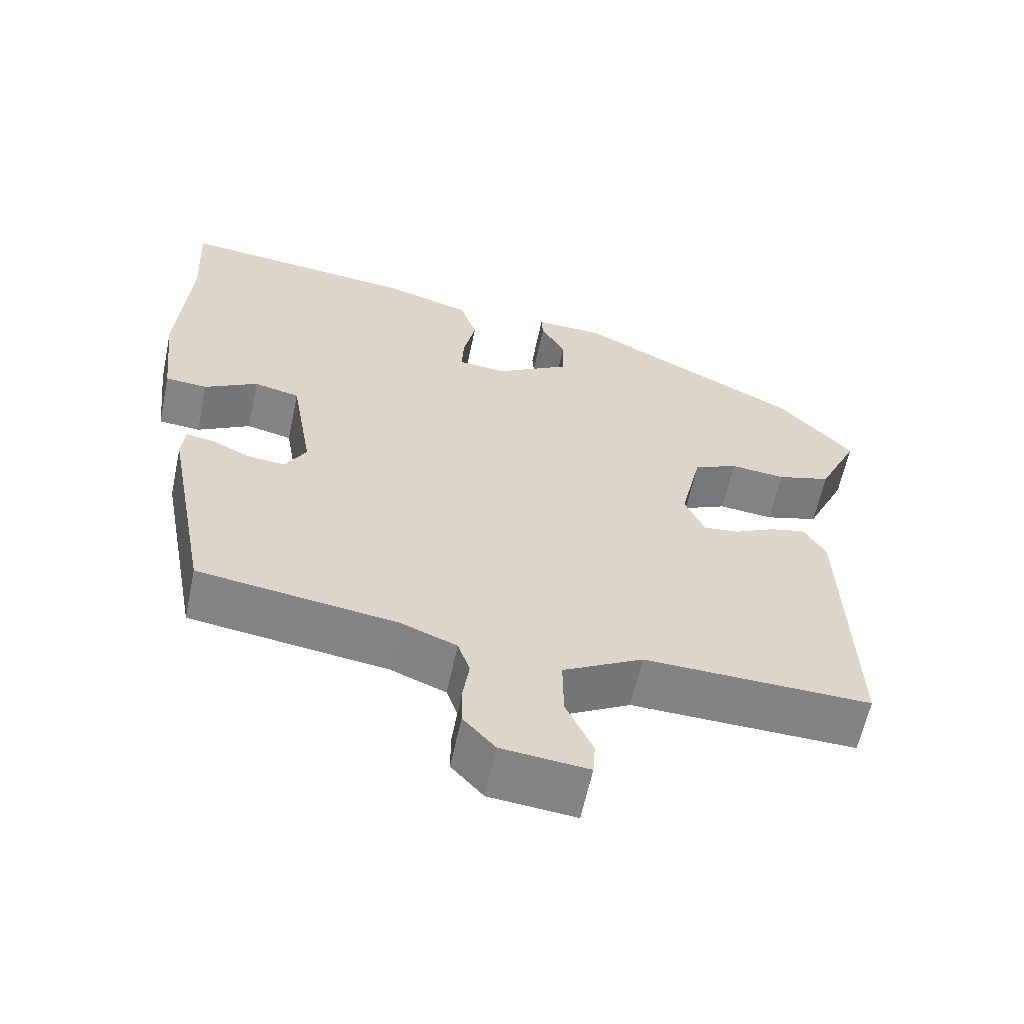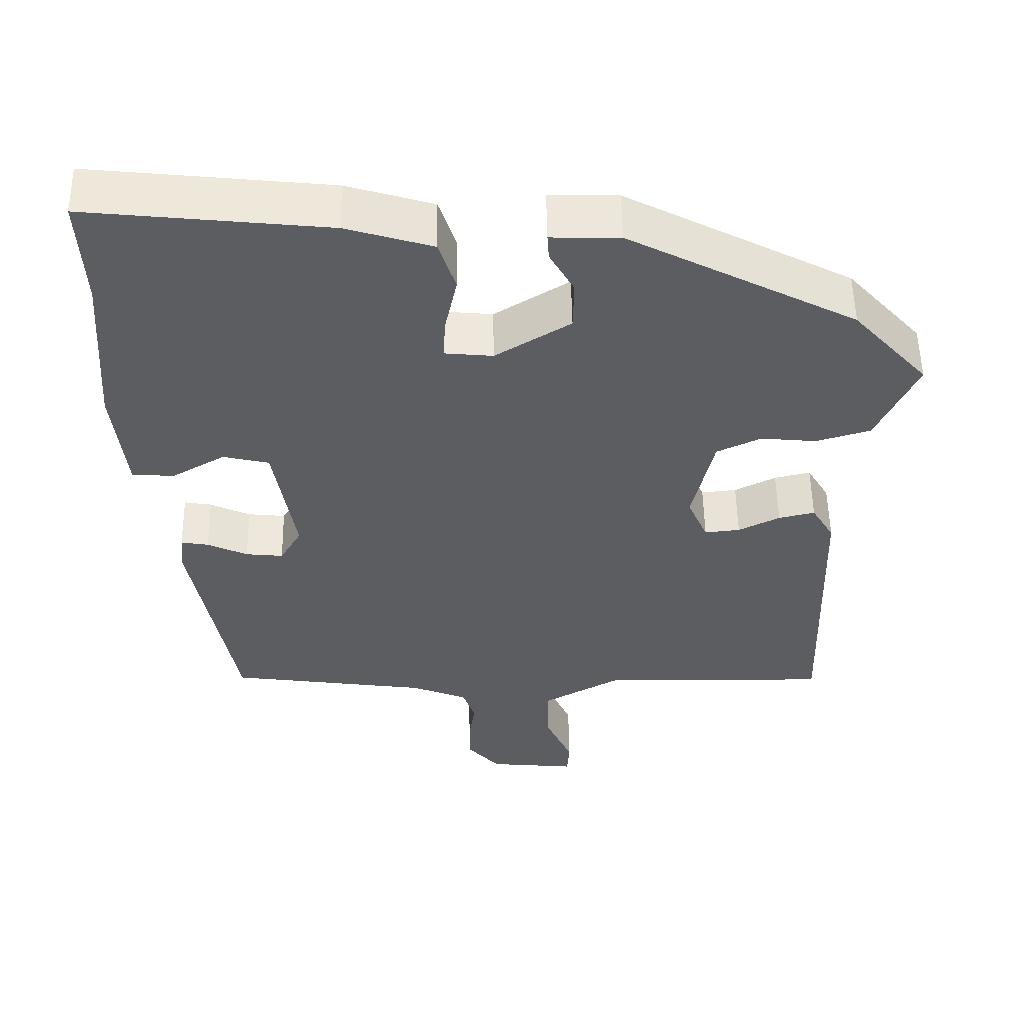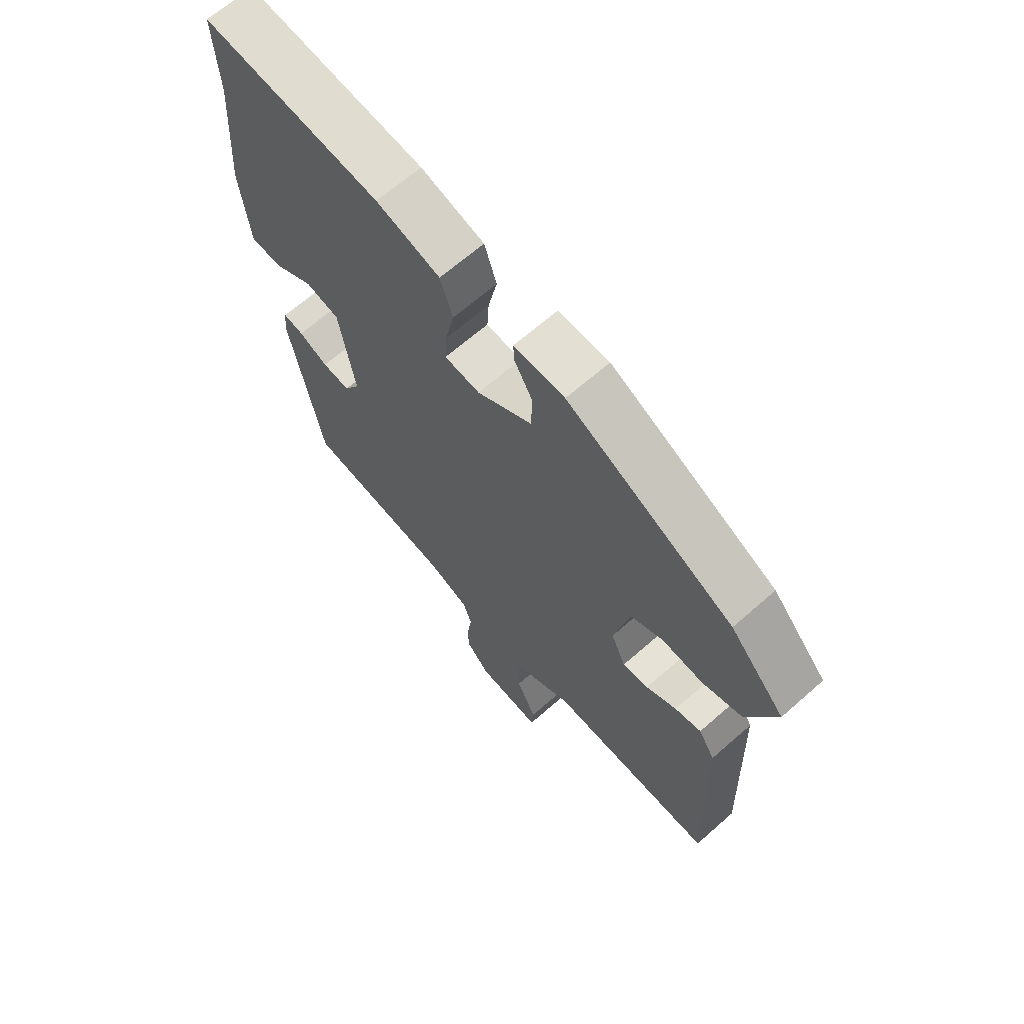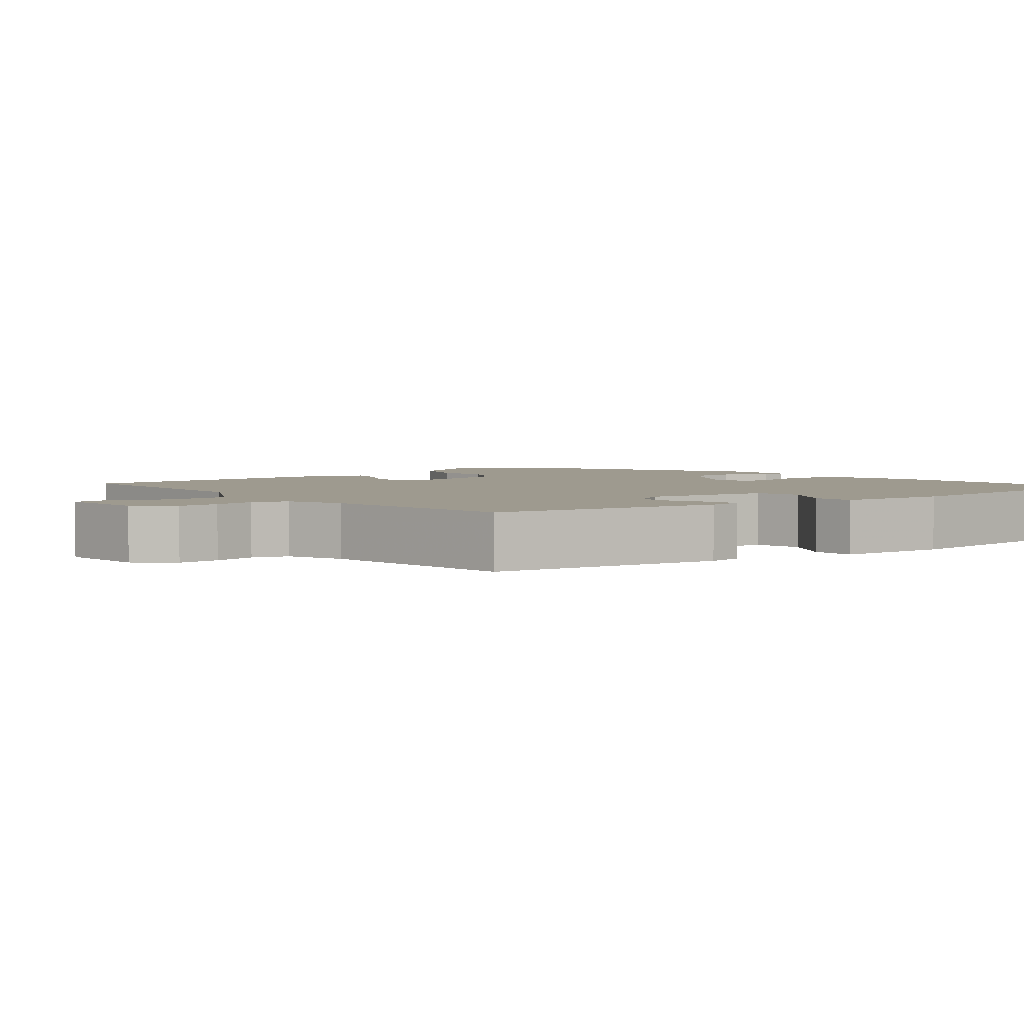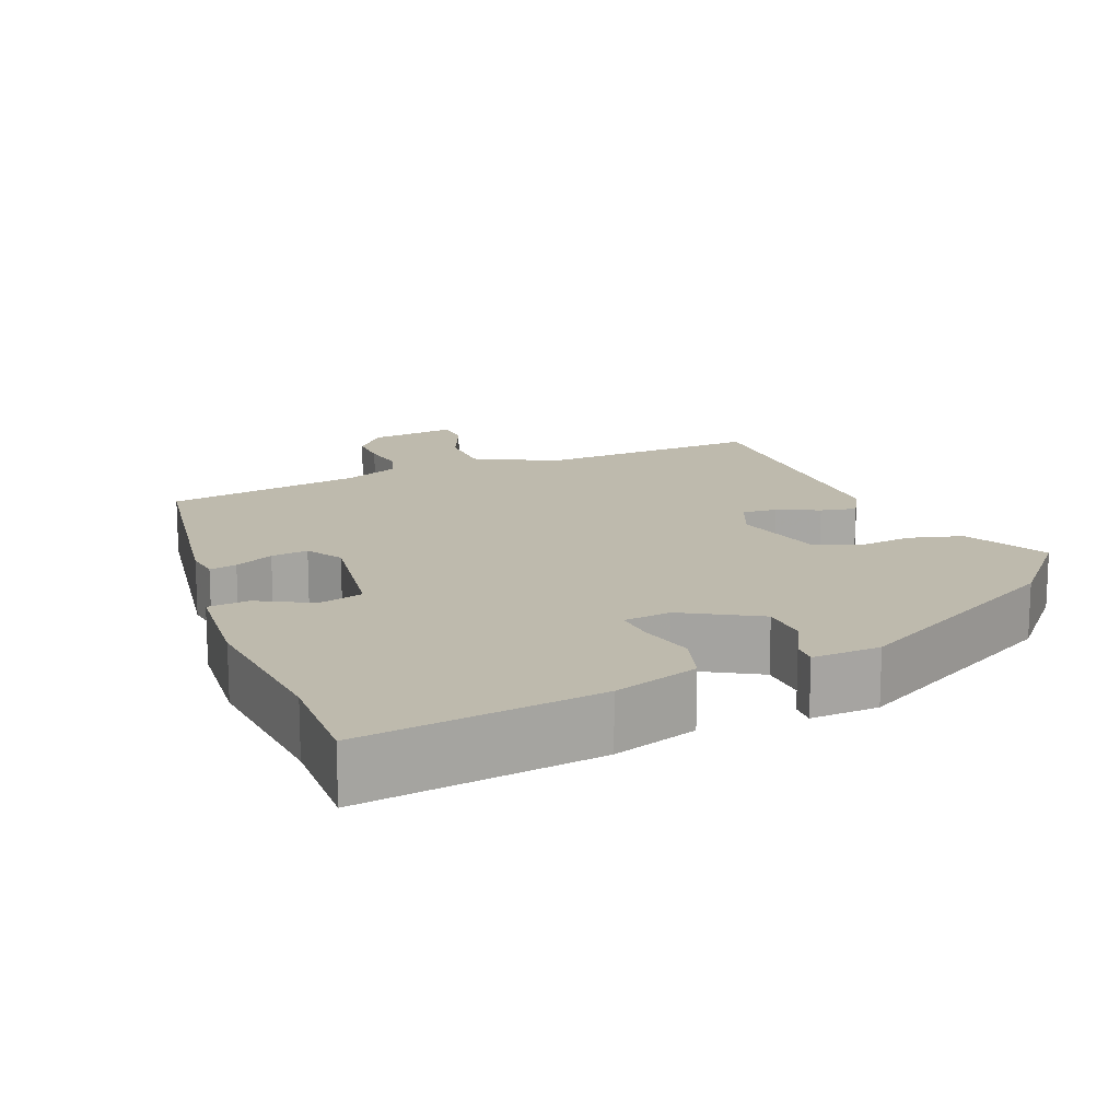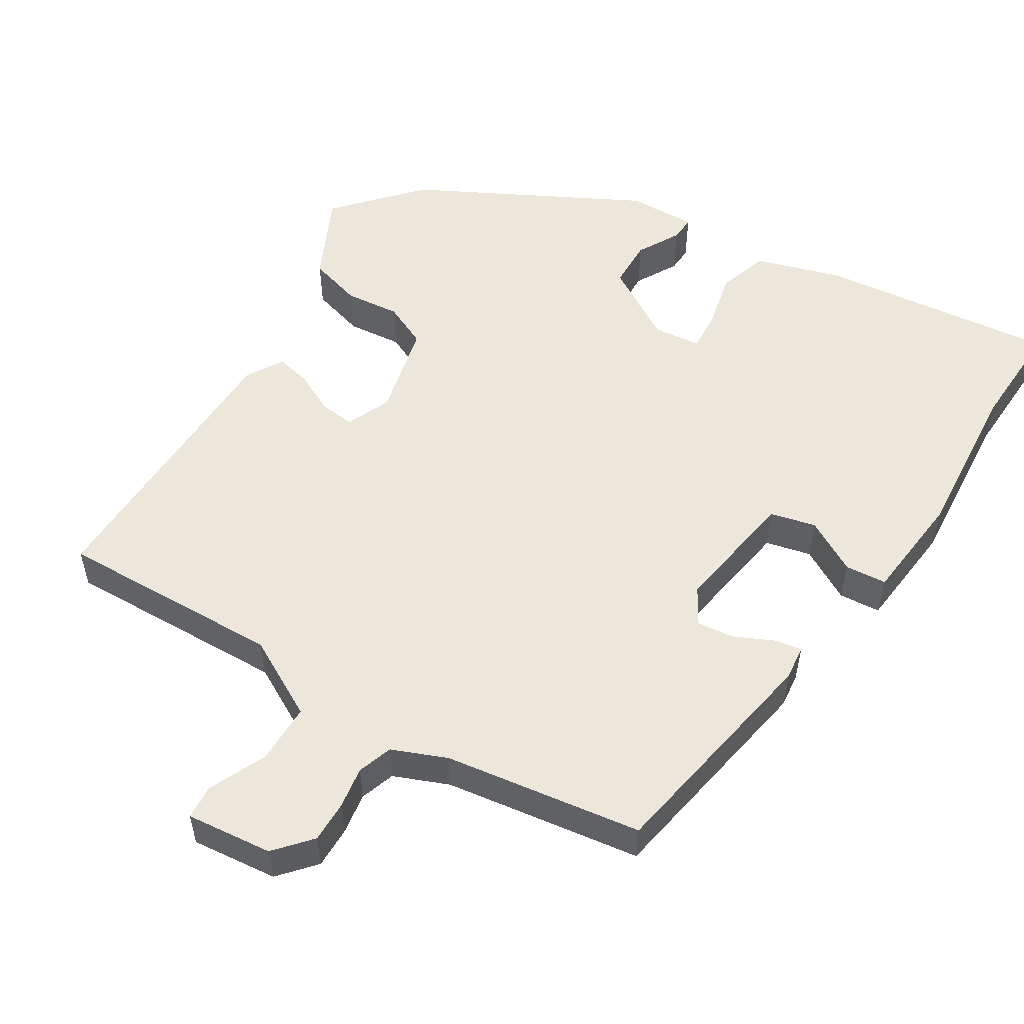
<metadata>
{"format":"obj","ext":"obj","renderer":"f3d","projection":"perspective","resolution":1024,"background":"white","views":[{"elev":-61.1,"azim":-11.9,"up":"+Z"},{"elev":53.3,"azim":-0.9,"up":"+Z"},{"elev":65.8,"azim":48.5,"up":"+Z"},{"elev":3.7,"azim":-129.5,"up":"+Y"},{"elev":15.4,"azim":-23.4,"up":"+Y"},{"elev":54.0,"azim":-148.7,"up":"+Y"}]}
</metadata>
<code>
v 0.474 0.07 -0.509
v 0.177 0.07 -0.502
v 0.072 0.07 -0.56
v 0.073 0.07 -0.64
v 0.108 0.07 -0.716
v 0.105 0.07 -0.761
v -0.009 0.07 -0.75
v -0.051 0.07 -0.703
v -0.051 0.07 -0.648
v -0.043 0.07 -0.593
v -0.059 0.07 -0.547
v -0.132 0.07 -0.518
v -0.393 0.07 -0.482
v -0.45 0.07 -0.178
v -0.445 0.07 -0.132
v -0.409 0.07 -0.138
v -0.357 0.07 -0.162
v -0.308 0.07 -0.167
v -0.28 0.07 -0.119
v -0.308 0.07 0.046
v -0.368 0.07 0.06
v -0.438 0.07 0.02
v -0.493 0.07 0.024
v -0.509 0.07 0.169
v -0.494 0.07 0.383
v -0.501 0.07 0.526
v -0.186 0.07 0.493
v -0.073 0.07 0.459
v -0.051 0.07 0.392
v -0.067 0.07 0.318
v -0.07 0.07 0.265
v -0.007 0.07 0.259
v 0.091 0.07 0.319
v 0.092 0.07 0.384
v 0.06 0.07 0.44
v 0.058 0.07 0.473
v 0.148 0.07 0.471
v 0.444 0.07 0.319
v 0.542 0.07 0.212
v 0.489 0.07 0.099
v 0.418 0.07 0.078
v 0.346 0.07 0.085
v 0.288 0.07 0.058
v 0.26 0.07 -0.065
v 0.286 0.07 -0.124
v 0.332 0.07 -0.119
v 0.386 0.07 -0.092
v 0.433 0.07 -0.081
v 0.462 0.07 -0.129
v 0.474 0 -0.509
v 0.177 0 -0.502
v 0.072 0 -0.56
v 0.073 0 -0.64
v 0.108 0 -0.716
v 0.105 0 -0.761
v -0.009 0 -0.75
v -0.051 0 -0.703
v -0.051 0 -0.648
v -0.043 0 -0.593
v -0.059 0 -0.547
v -0.132 0 -0.518
v -0.393 0 -0.482
v -0.45 0 -0.178
v -0.445 0 -0.132
v -0.409 0 -0.138
v -0.357 0 -0.162
v -0.308 0 -0.167
v -0.28 0 -0.119
v -0.308 0 0.046
v -0.368 0 0.06
v -0.438 0 0.02
v -0.493 0 0.024
v -0.509 0 0.169
v -0.494 0 0.383
v -0.501 0 0.526
v -0.186 0 0.493
v -0.073 0 0.459
v -0.051 0 0.392
v -0.067 0 0.318
v -0.07 0 0.265
v -0.007 0 0.259
v 0.091 0 0.319
v 0.092 0 0.384
v 0.06 0 0.44
v 0.058 0 0.473
v 0.148 0 0.471
v 0.444 0 0.319
v 0.542 0 0.212
v 0.489 0 0.099
v 0.418 0 0.078
v 0.346 0 0.085
v 0.288 0 0.058
v 0.26 0 -0.065
v 0.286 0 -0.124
v 0.332 0 -0.119
v 0.386 0 -0.092
v 0.433 0 -0.081
v 0.462 0 -0.129
f 46 47 48 49
f 45 46 49 1
f 39 40 41 42
f 39 42 43
f 38 39 43
f 37 38 43
f 34 35 36 37
f 33 34 37 43
f 32 33 43 44
f 27 28 29 30
f 25 26 27 30
f 25 30 31
f 24 25 31
f 21 22 23 24
f 20 21 24 31
f 19 20 31 32
f 14 15 16 17
f 12 13 14 17
f 11 12 17 18
f 7 8 9 10
f 5 6 7 10
f 4 5 10 11
f 3 4 11 18
f 45 1 2
f 19 32 44 45
f 18 19 45
f 2 3 18 45
f 98 97 96 95
f 50 98 95 94
f 91 90 89 88
f 92 91 88
f 92 88 87
f 92 87 86
f 86 85 84 83
f 92 86 83 82
f 93 92 82 81
f 79 78 77 76
f 79 76 75 74
f 80 79 74
f 80 74 73
f 73 72 71 70
f 80 73 70 69
f 81 80 69 68
f 66 65 64 63
f 66 63 62 61
f 67 66 61 60
f 59 58 57 56
f 59 56 55 54
f 60 59 54 53
f 67 60 53 52
f 51 50 94
f 94 93 81 68
f 94 68 67
f 94 67 52 51
f 1 50 51 2
f 2 51 52 3
f 3 52 53 4
f 4 53 54 5
f 5 54 55 6
f 6 55 56 7
f 7 56 57 8
f 8 57 58 9
f 9 58 59 10
f 10 59 60 11
f 11 60 61 12
f 12 61 62 13
f 13 62 63 14
f 14 63 64 15
f 15 64 65 16
f 16 65 66 17
f 17 66 67 18
f 18 67 68 19
f 19 68 69 20
f 20 69 70 21
f 21 70 71 22
f 22 71 72 23
f 23 72 73 24
f 24 73 74 25
f 25 74 75 26
f 26 75 76 27
f 27 76 77 28
f 28 77 78 29
f 29 78 79 30
f 30 79 80 31
f 31 80 81 32
f 32 81 82 33
f 33 82 83 34
f 34 83 84 35
f 35 84 85 36
f 36 85 86 37
f 37 86 87 38
f 38 87 88 39
f 39 88 89 40
f 40 89 90 41
f 41 90 91 42
f 42 91 92 43
f 43 92 93 44
f 44 93 94 45
f 45 94 95 46
f 46 95 96 47
f 47 96 97 48
f 48 97 98 49
f 49 98 50 1

</code>
